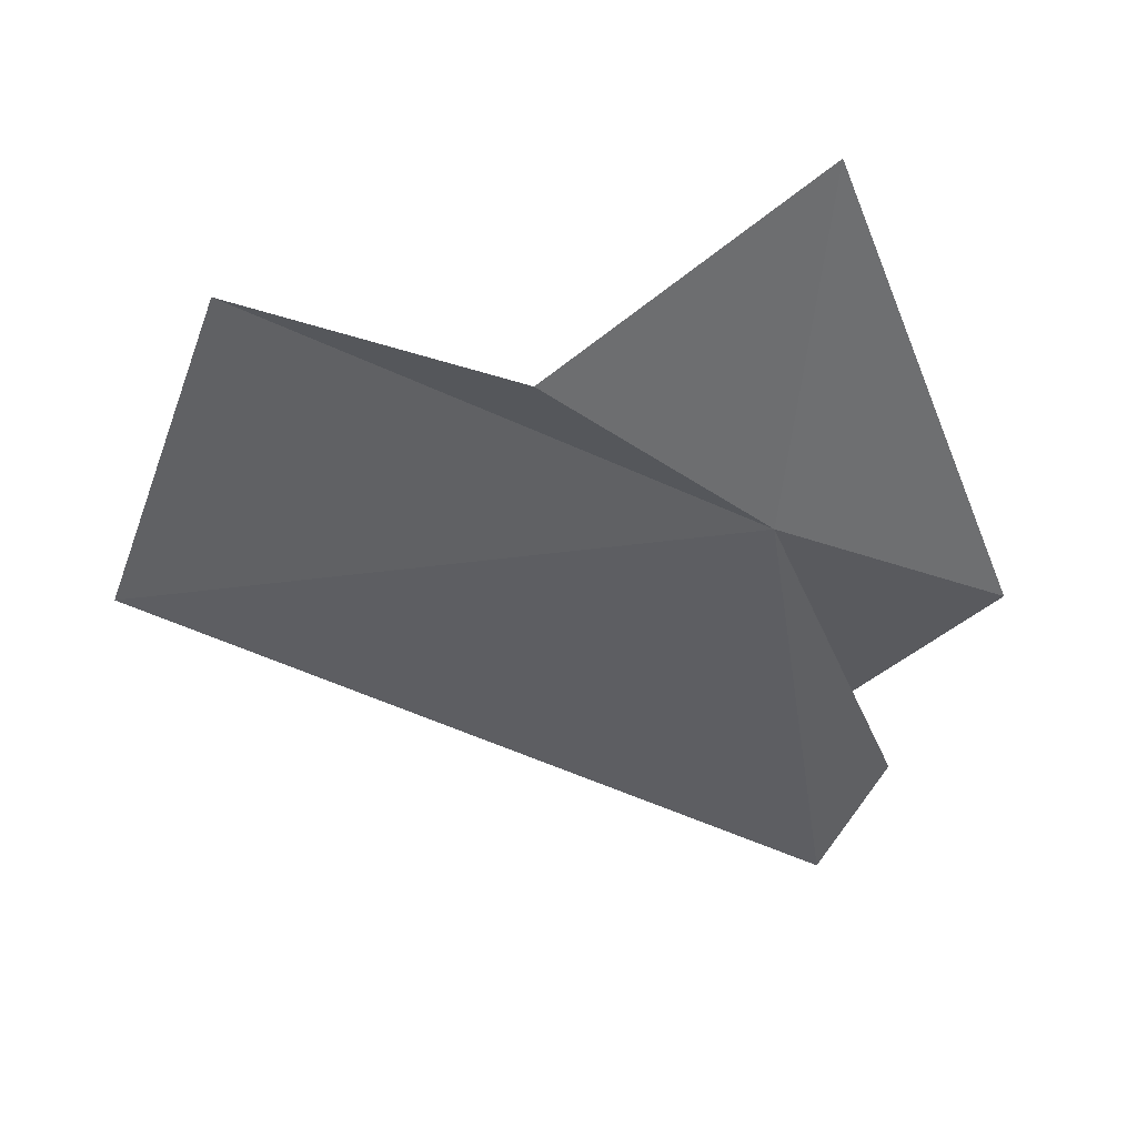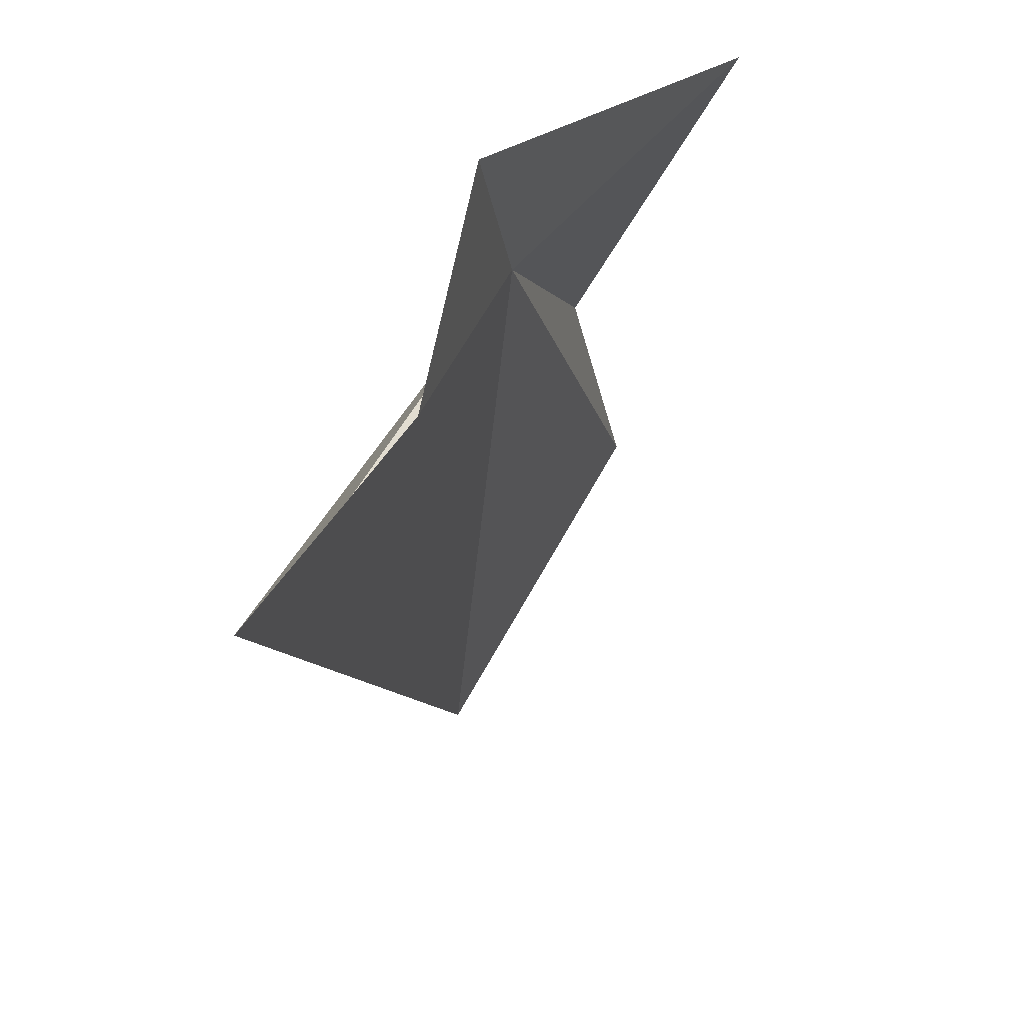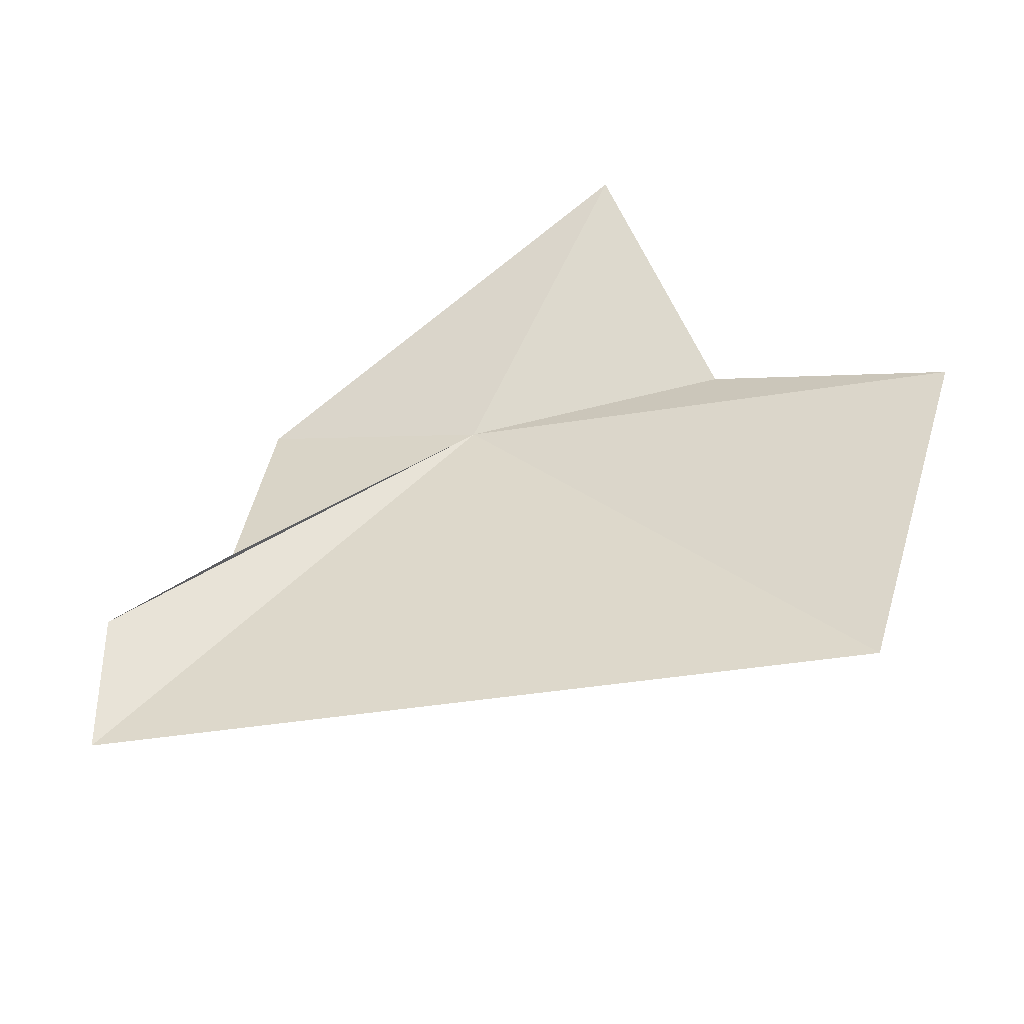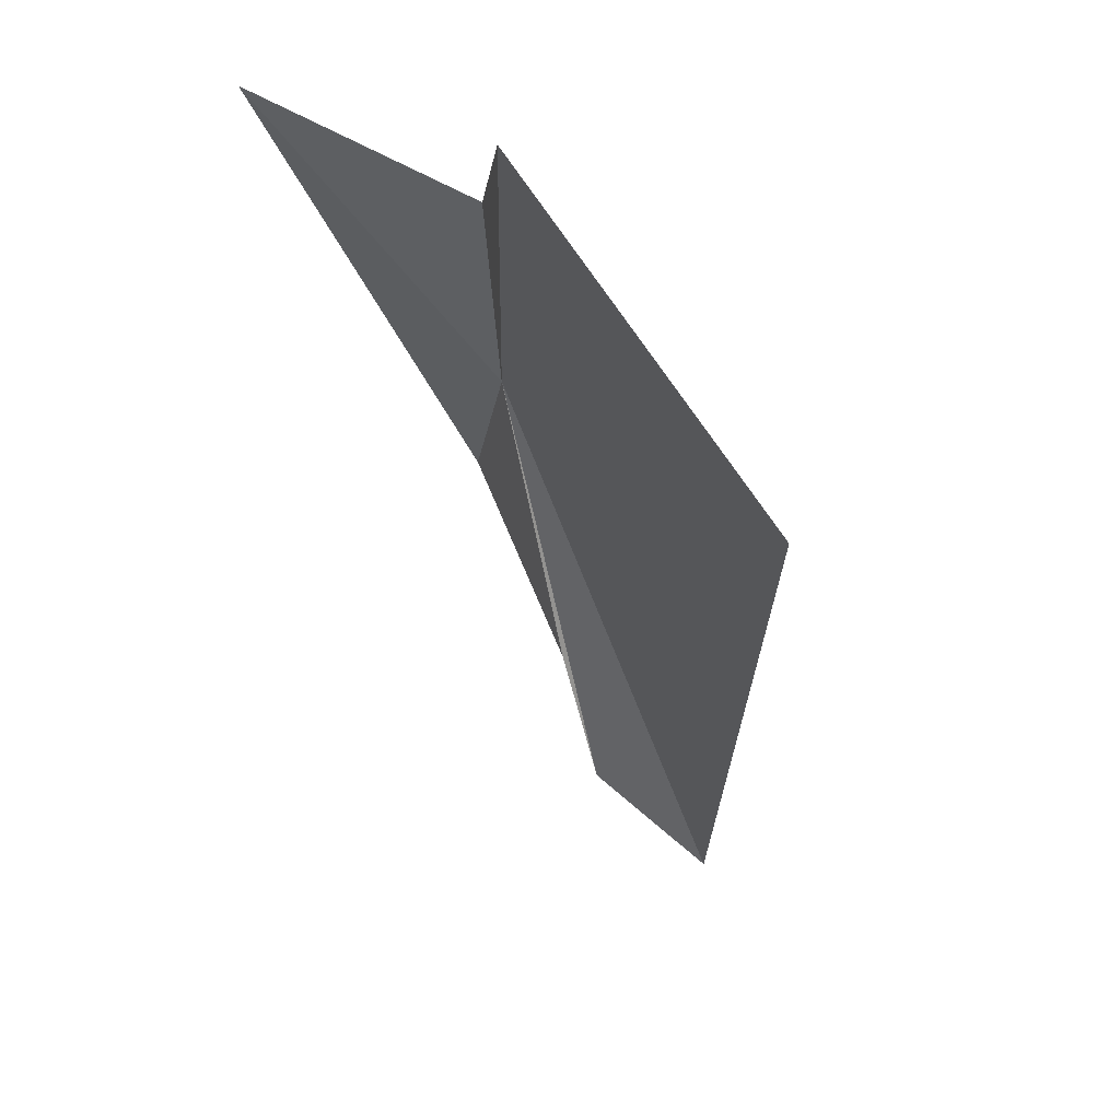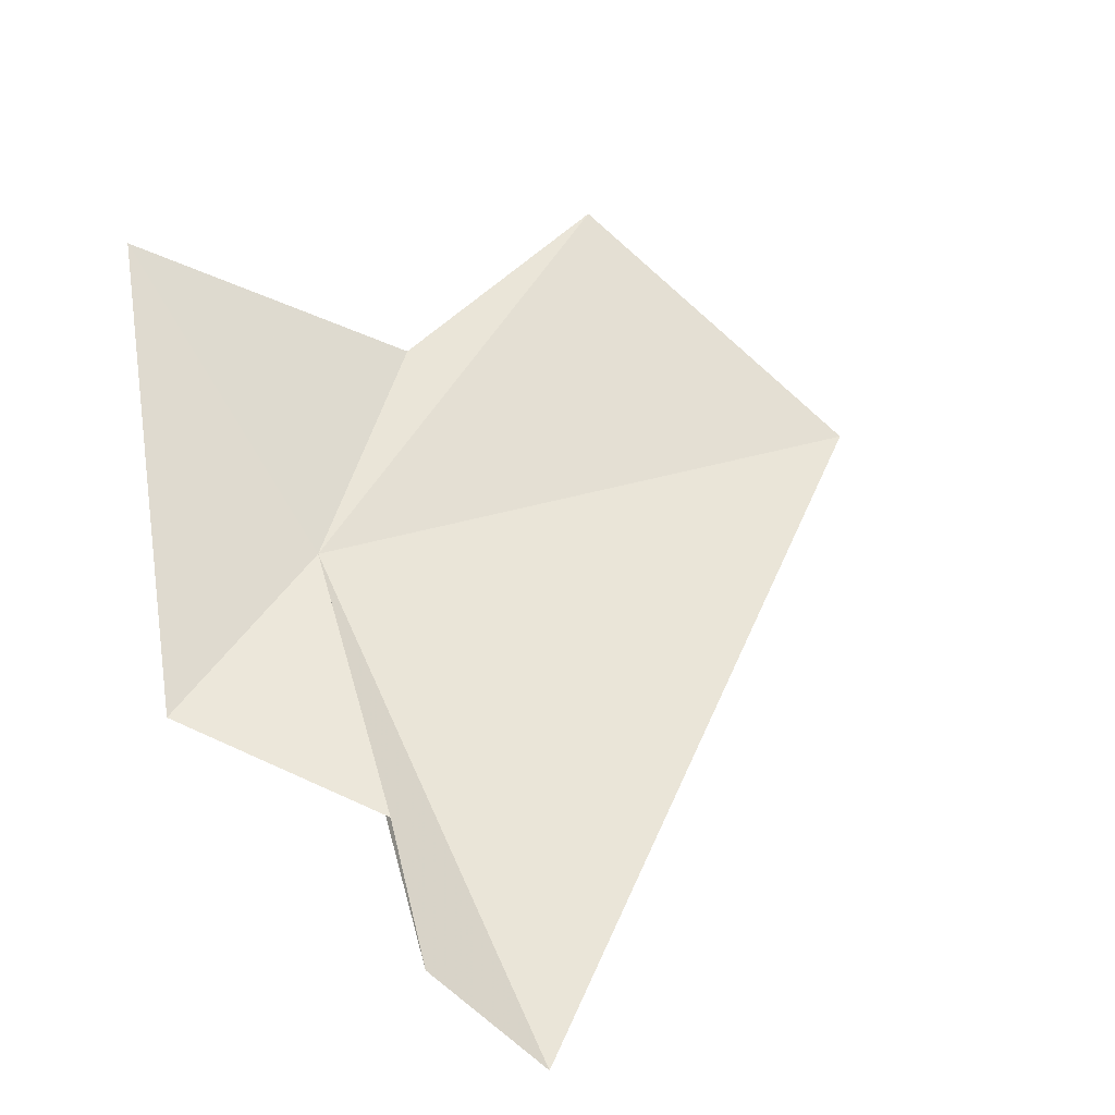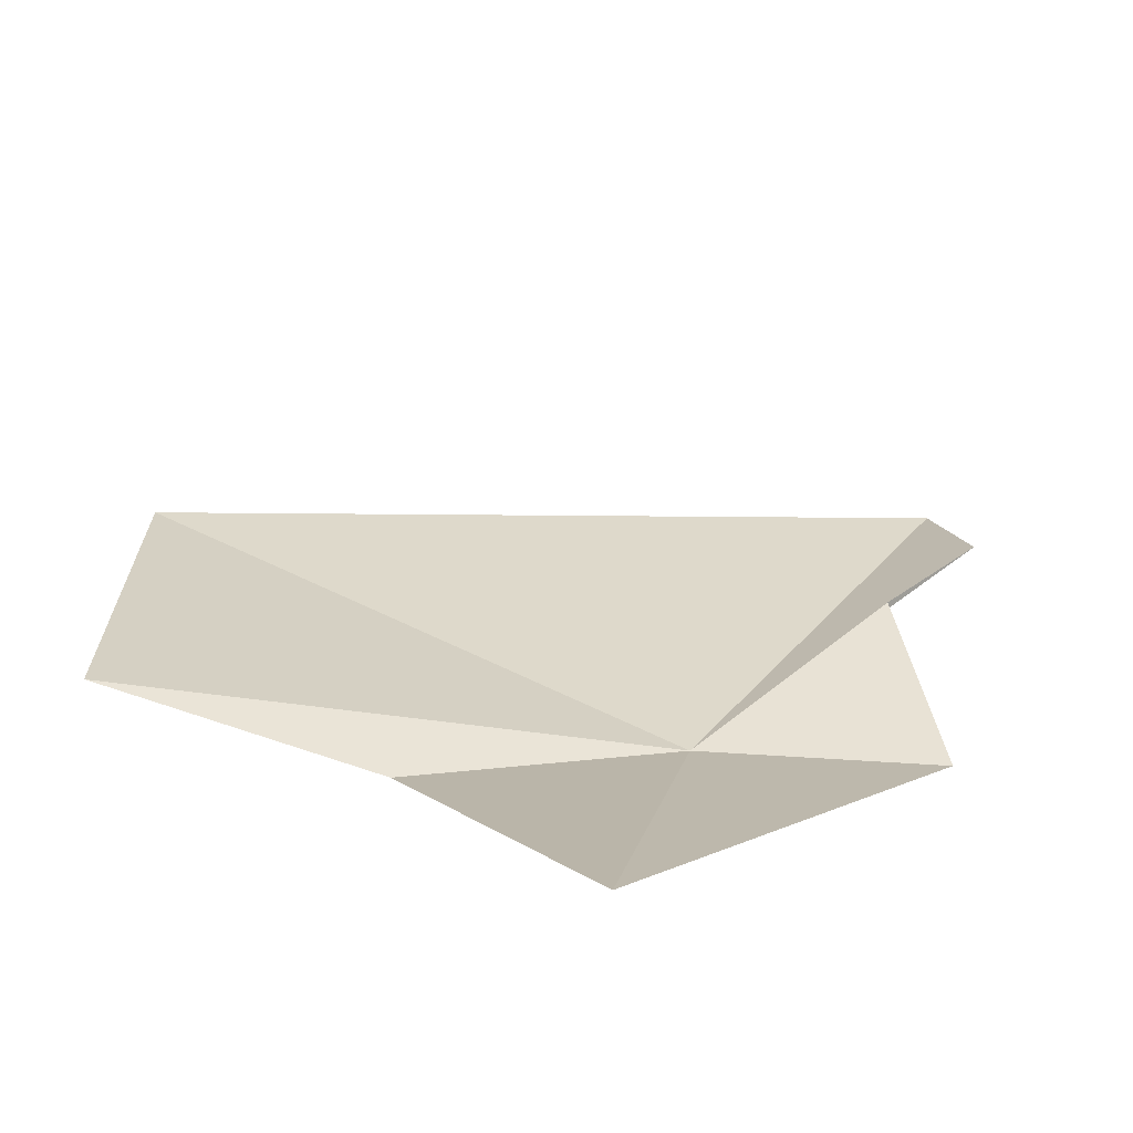
<metadata>
{"format":"obj","ext":"obj","renderer":"f3d","projection":"perspective","resolution":1024,"background":"white","views":[{"elev":-16.1,"azim":-173.5,"up":"+Z"},{"elev":-48.0,"azim":-91.5,"up":"+Y"},{"elev":24.1,"azim":47.7,"up":"+Z"},{"elev":15.1,"azim":72.6,"up":"+Y"},{"elev":35.7,"azim":-28.3,"up":"+Z"},{"elev":53.0,"azim":-150.1,"up":"+Z"}]}
</metadata>
<code>
v 9.011 35.3 14.85
v 8.974 34.46 14.5
v 9.991 35.29 14.78
v 8.898 35.75 15.22
v 8.675 35.1 14.8
v 8.905 34.82 14.72
v 8.847 34.59 14.65
v 9.739 35.74 15.07
v 9.321 35.62 14.97
f 1 3 2
f 1 5 4
f 1 6 5
f 1 2 7
f 1 8 3
f 1 9 8
f 1 7 6
f 1 4 9

</code>
